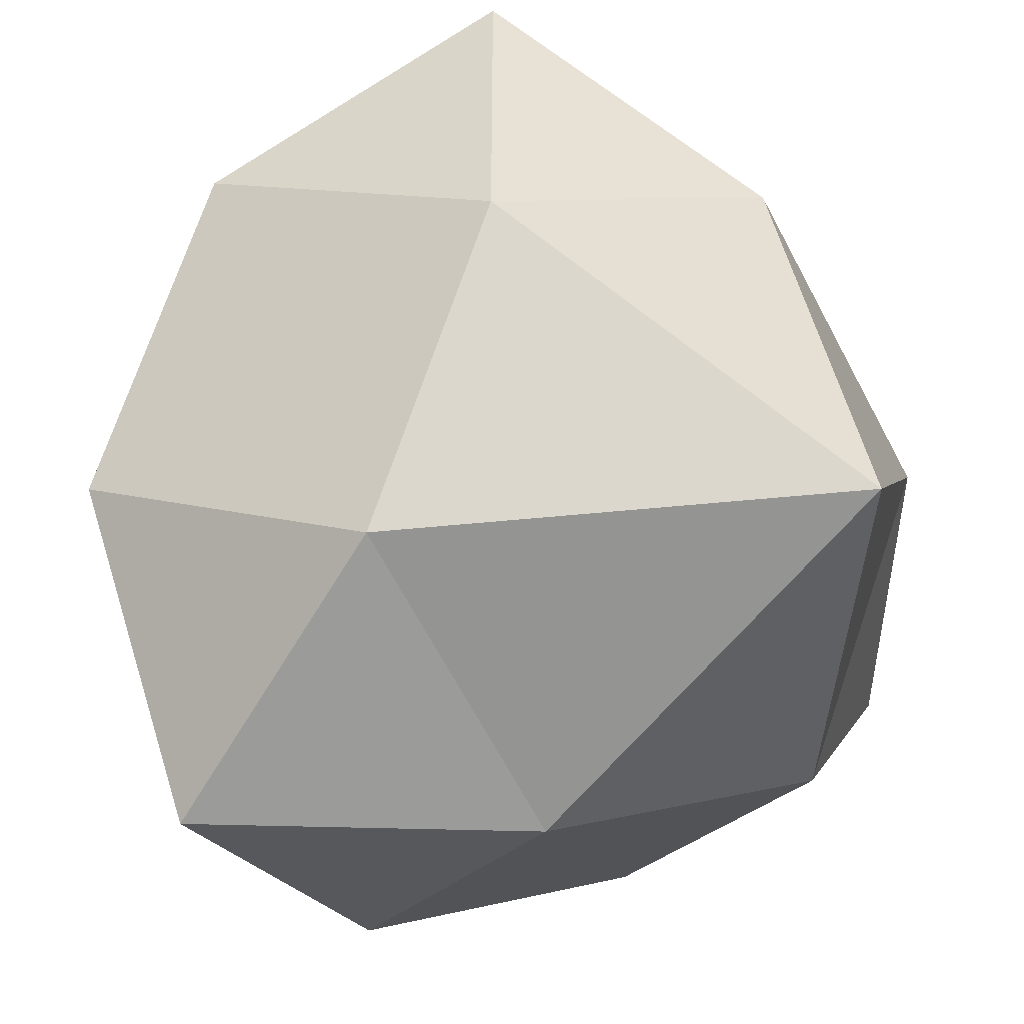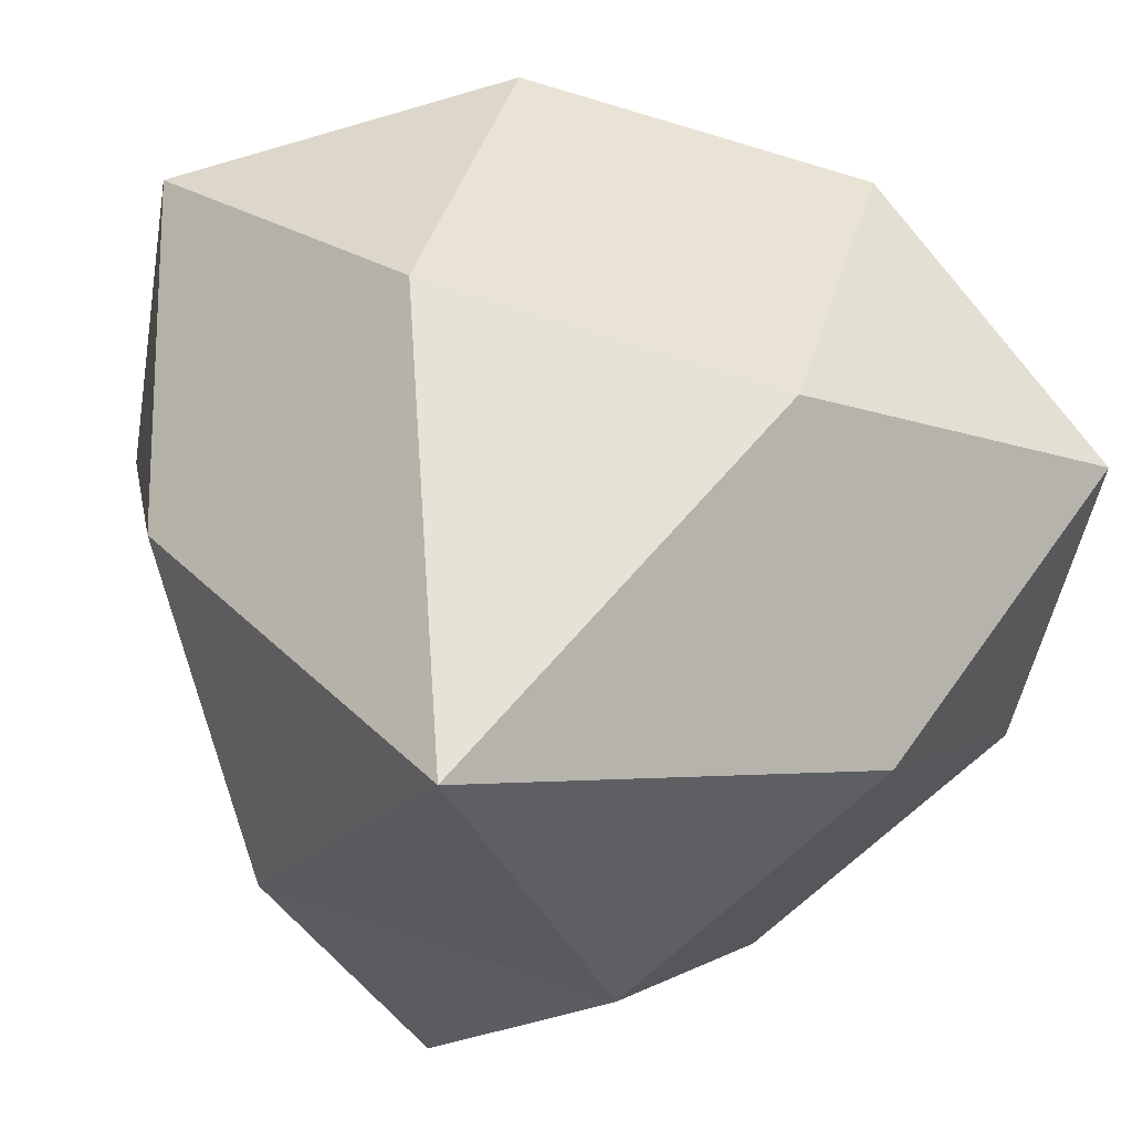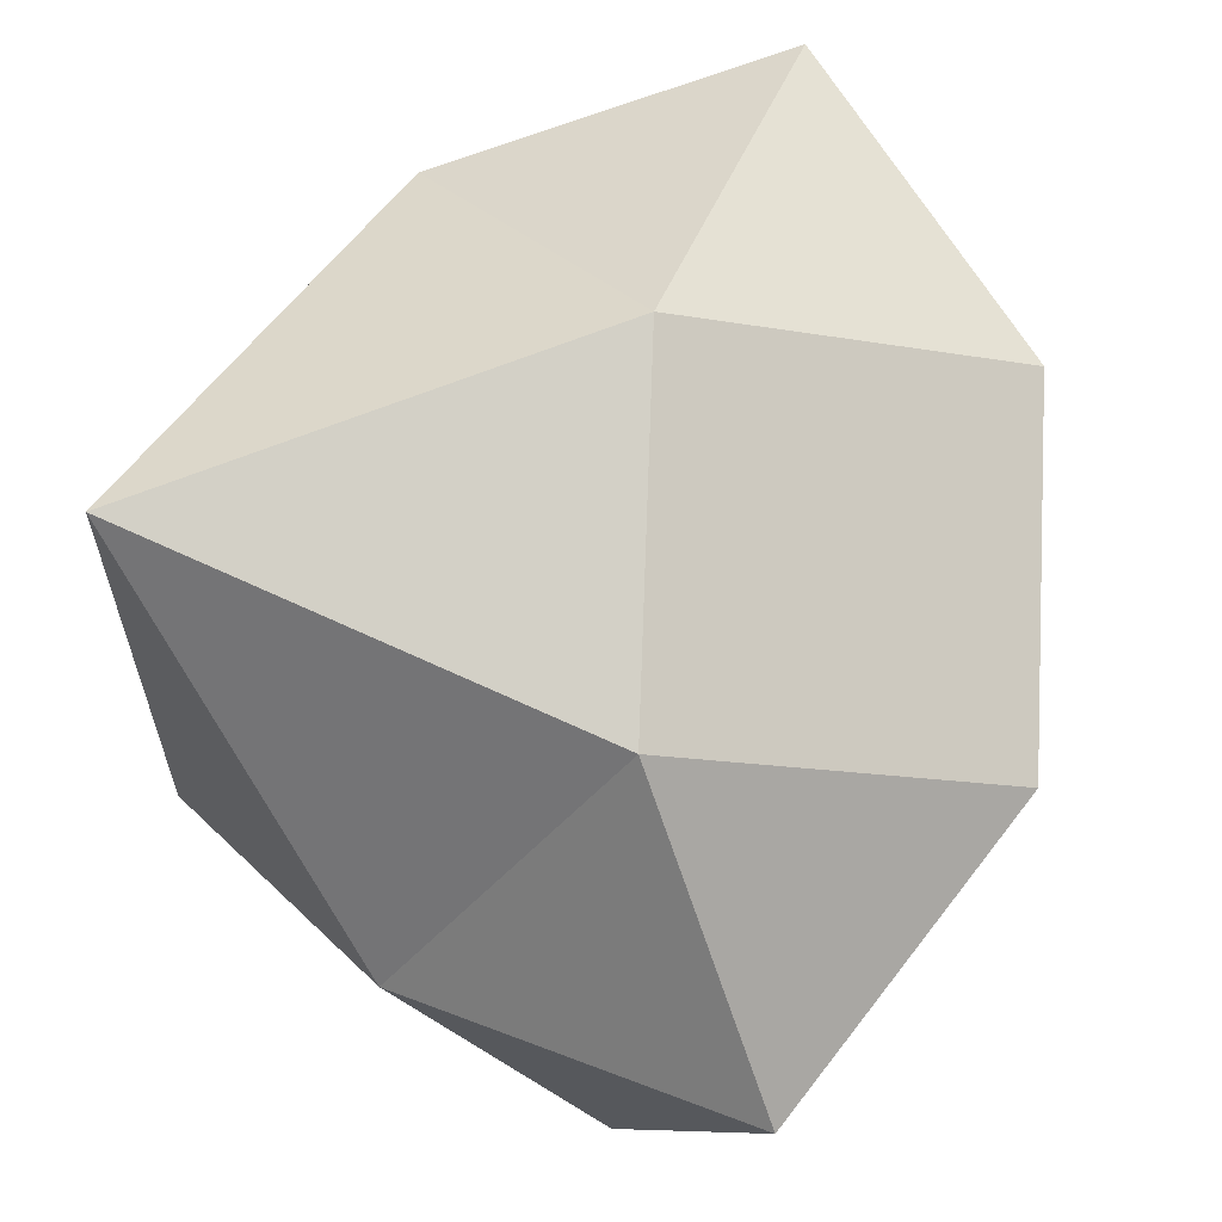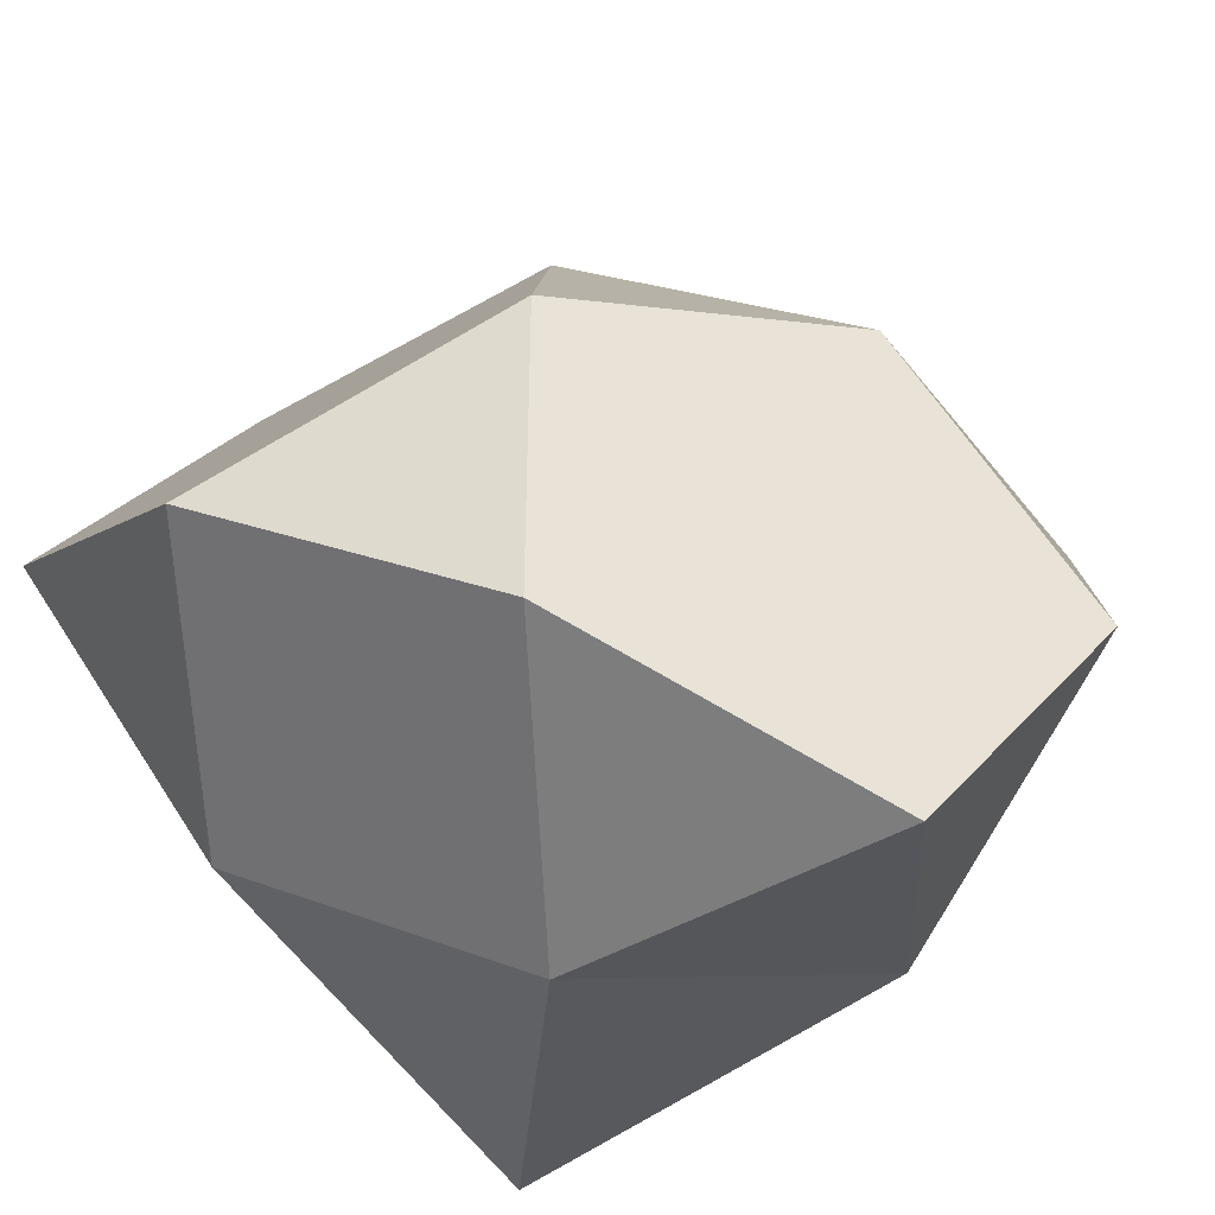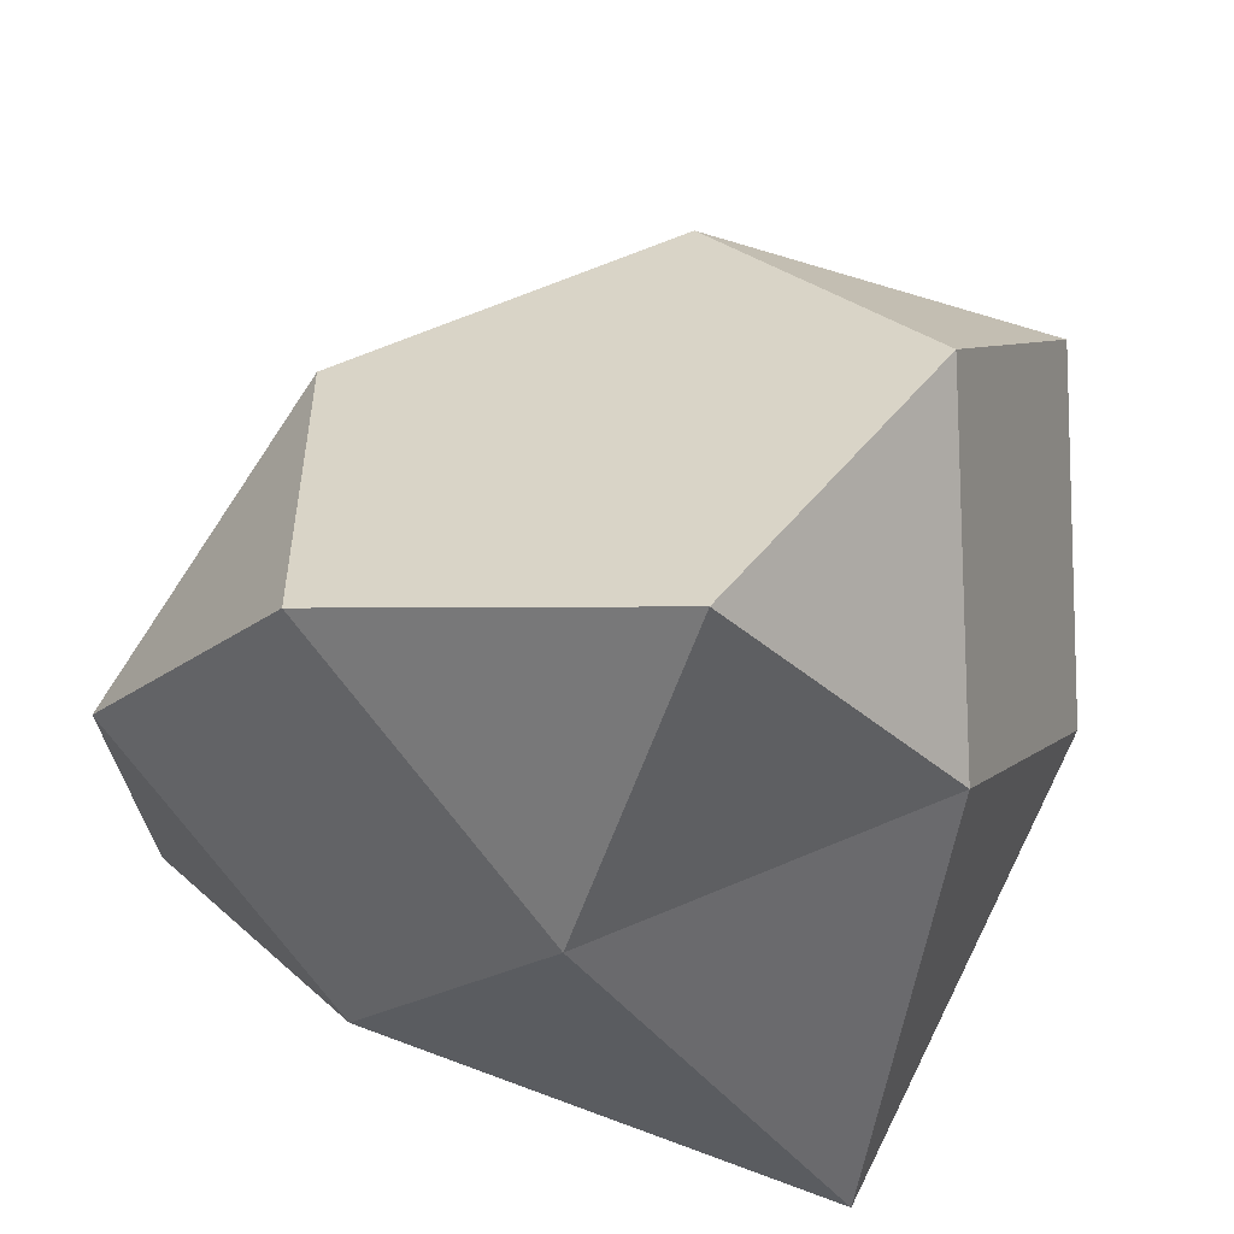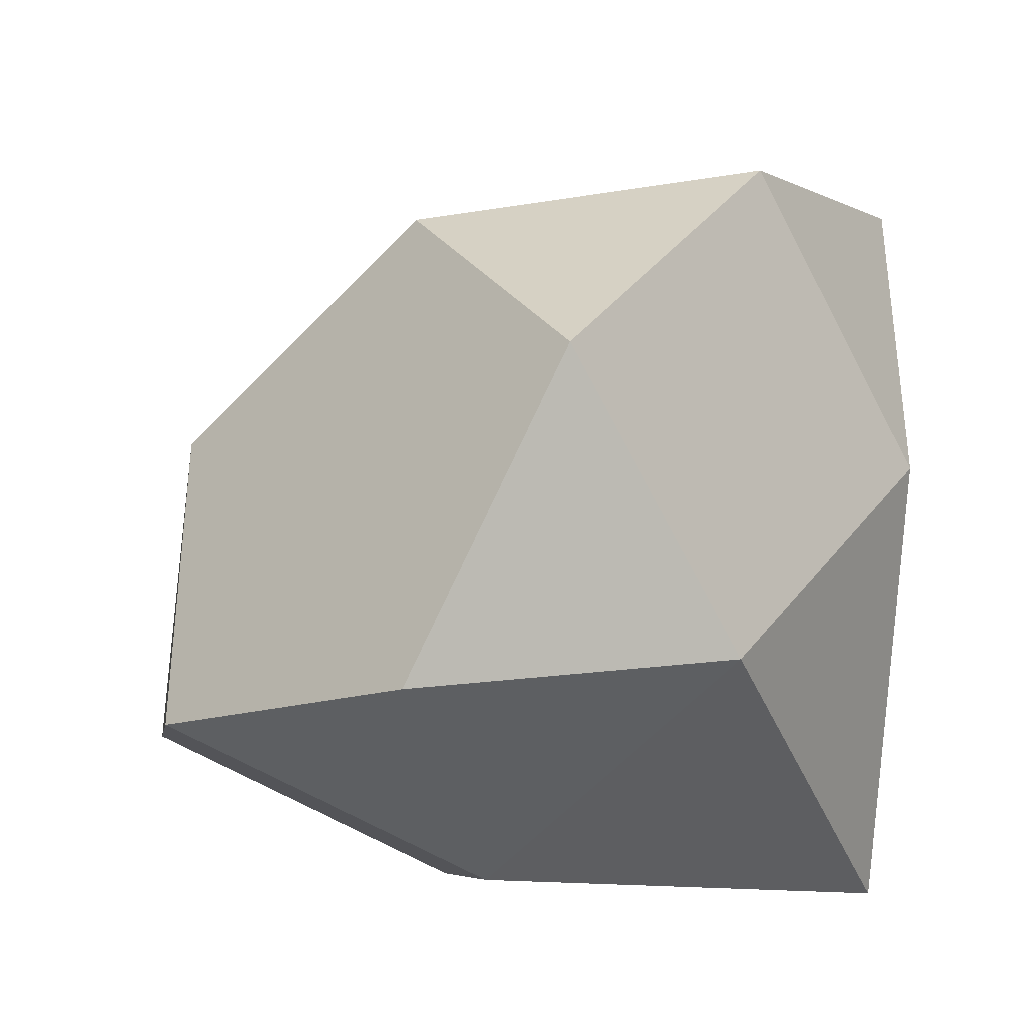
<metadata>
{"format":"obj","ext":"obj","renderer":"f3d","projection":"perspective","resolution":1024,"background":"white","views":[{"elev":-48.6,"azim":-91.8,"up":"+Z"},{"elev":-17.6,"azim":-122.2,"up":"+Y"},{"elev":-69.4,"azim":18.5,"up":"+Z"},{"elev":-43.8,"azim":34.6,"up":"+Y"},{"elev":-54.6,"azim":71.8,"up":"+Y"},{"elev":-37.0,"azim":101.7,"up":"+Y"}]}
</metadata>
<code>
v -0.3806 1.237 -0.3806
v -0.3806 -0.3806 1.237
v 0.9284 0.4284 -0.8806
v -0.8806 0.9284 0.4284
v 0.4284 -0.8806 0.9284
v 0.4284 -0.8806 -0.6896
v -0.6896 0.4284 -0.8806
v -0.8806 -0.6896 0.4284
v 0.1194 -0.07162 -1.19
v -1.19 0.1194 -0.07162
v -0.07162 -1.19 0.1194
v 0.9284 0.4284 0.1194
v 0.1194 0.9284 0.4284
v 0.4284 0.1194 0.9284
v 0.9284 -1.19 0.1194
v 0.1194 0.9284 -1.19
v -1.19 0.1194 0.9284
v 1.237 -0.3806 -0.3806
v -0.9 -0.9 -0.9
f 18 12 14 5 15
f 1 13 12 3 16
f 2 14 13 4 17
f 18 6 9 3
f 1 7 10 4
f 2 8 11 5
f 18 3 12
f 1 4 13
f 2 5 14
f 18 15 6
f 1 16 7
f 2 17 8
f 3 9 16
f 4 10 17
f 5 11 15
f 6 15 11
f 7 16 9
f 8 17 10
f 12 13 14
f 19 9 6
f 19 7 9
f 19 10 7
f 19 8 10
f 19 11 8
f 19 6 11

</code>
